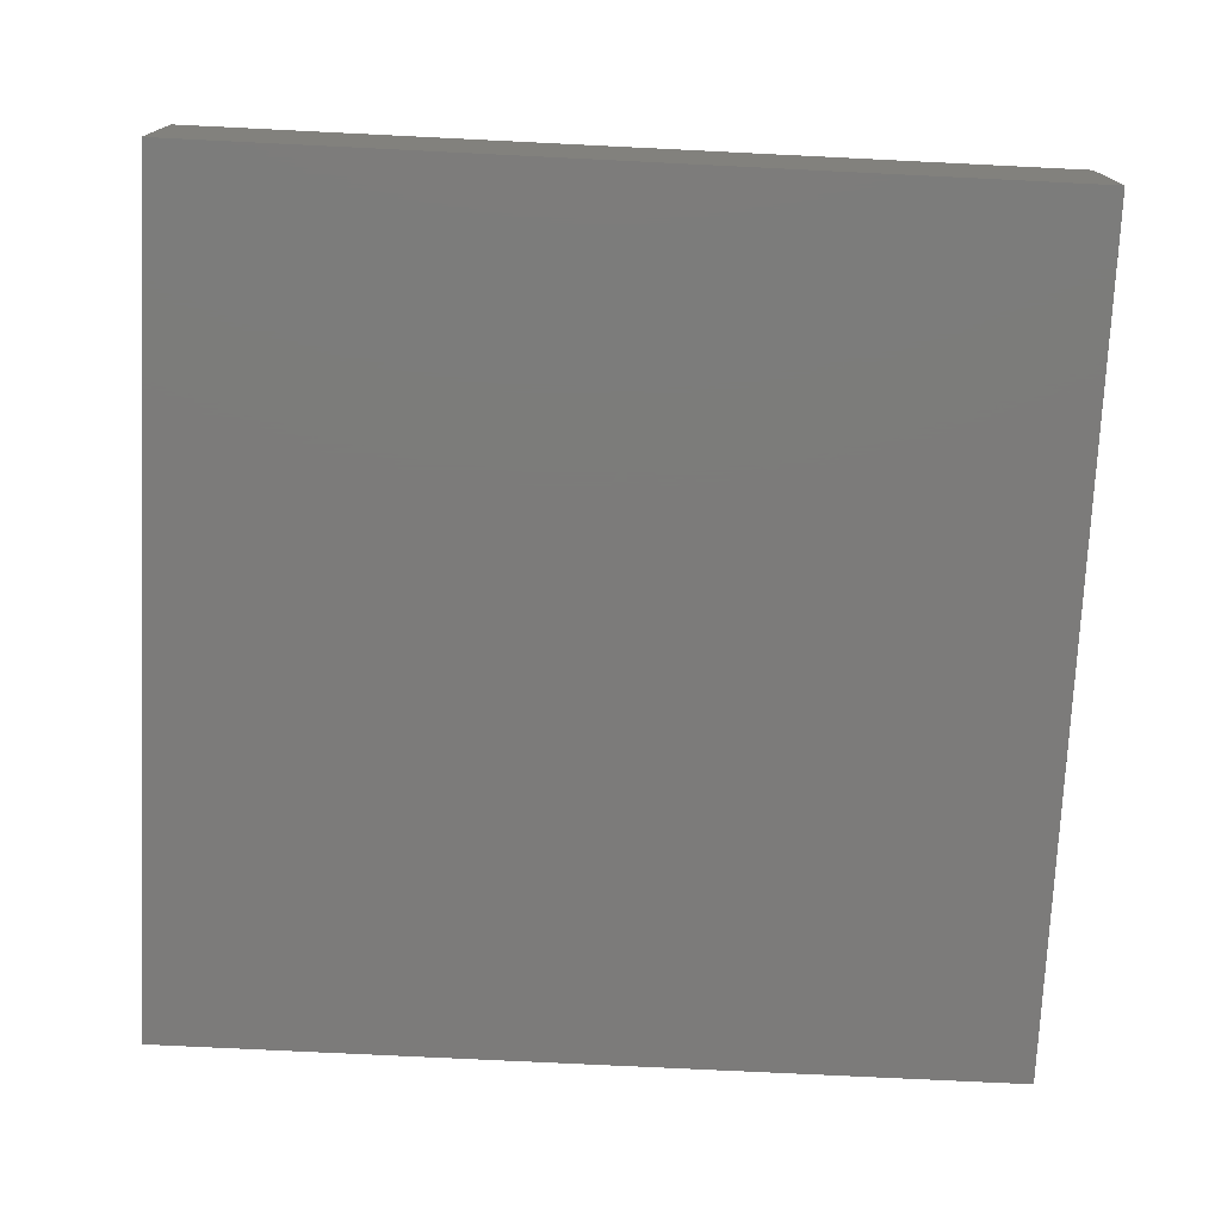
<metadata>
{"format":"stl","ext":"stl","renderer":"f3d","projection":"perspective","resolution":1024,"background":"white","views":[{"elev":-74.9,"azim":-92.8,"up":"+Y"}]}
</metadata>
<code>
# stl→obj: 458 verts, 896 faces
v 0.76 0.32 0.76
v 0.64 0.32 0.64
v -0.64 0.32 0.64
v -0.76 0.32 0.76
v -0.64 0.32 -0.64
v -0.76 0.32 -0.76
v 0.64 0.32 -0.64
v 0.76 0.32 -0.76
v 0.8 0.28 0.8
v 0.76 0.28 0.76
v -0.76 0.28 0.76
v -0.8 0.28 0.8
v -0.76 0.28 -0.76
v -0.8 0.28 -0.8
v 0.76 0.28 -0.76
v 0.8 0.28 -0.8
v 0.24 0.32 0
v 0.32 0.32 0
v 0.2263 0.32 -0.2263
v 0.1697 0.32 -0.1697
v 0 0.32 -0.32
v 0 0.32 -0.24
v -0.2263 0.32 -0.2263
v -0.1697 0.32 -0.1697
v -0.32 0.32 -0
v -0.24 0.32 -0
v -0.2263 0.32 0.2263
v -0.1697 0.32 0.1697
v -0 0.32 0.32
v -0 0.32 0.24
v 0.2263 0.32 0.2263
v 0.1697 0.32 0.1697
v 0.32 0.16 0
v 0.2263 0.16 -0.2263
v 0 0.16 -0.32
v -0.2263 0.16 -0.2263
v -0.32 0.16 -0
v -0.2263 0.16 0.2263
v -0 0.16 0.32
v 0.2263 0.16 0.2263
v 0.24 0.16 0
v 0.1697 0.16 -0.1697
v 0 0.16 -0.24
v -0.1697 0.16 -0.1697
v -0.24 0.16 -0
v -0.1697 0.16 0.1697
v -0 0.16 0.24
v 0.1697 0.16 0.1697
v -0.64 0.16 0.64
v 0.64 0.16 0.64
v 0.64 0.16 -0.64
v -0.64 0.16 -0.64
v 0.8 0 -0.8
v 0.8 0 0.8
v -0.8 0 -0.8
v -0.8 0 0.8
v -0.7392 0 0.7392
v 0.7392 0 0.7392
v 0.7392 0 -0.7392
v -0.7392 0 -0.7392
v 0.64 0 -0.416
v 0.64 0 -0.64
v 0.64 0 0.64
v 0.64 0 0.24
v 0.64 0 0
v -0.64 0 -0.424
v -0.64 0 -0.64
v -0.64 0 0.328
v -0.64 0 0.64
v -0.64 0 0.108
v 0.388 0 0.616
v 0.616 0 0.616
v -0.616 0 0.616
v -0.32 0 0.616
v 0 0 -0.616
v -0.616 0 -0.616
v -0.616 0 -0.412
v -0.616 0 0.056
v -0.616 0 0.164
v -0.616 0 0.296
v 0.616 0 -0.0684
v 0.616 0 -0.404
v 0.616 0 0.228
v 0.616 0 0.212
v -0.4812 0 0.3204
v -0.4804 0 0.3044
v -0.4272 0 0.3096
v -0.3412 0 0.34
v -0.3764 0 0.3328
v -0.3756 0 0.3184
v -0.1036 0 0.4576
v -0.1568 0 0.3856
v -0.1088 0 0.4204
v -0.0028 0 0.3564
v -0.002 0 0.3224
v 0.058 0 0.2668
v -0.002 0 0.2776
v -0.0028 0 0.2332
v -0.004 0 0.114
v -0.0044 0 0.1032
v 0.0572 0 0.0908
v -0.16 0 0.114
v -0.104 0 0.004
v -0.1052 0 0.1084
v -0.246 0 0.1236
v -0.35 0 0.0288
v -0.176 0 0.116
v -0.5052 0 0.1516
v -0.4872 0 0.1504
v -0.5792 0 0.1604
v -0.3416 0 0.282
v -0.3476 0 0.1344
v -0.3252 0 0.2752
v -0.0692 0 0.41
v -0.1032 0 0.3572
v -0.0716 0 0.3872
v -0.002 0 0.4072
v -0.0148 0 0.358
v -0.0772 0 0.1968
v -0.0776 0 0.1712
v -0.0728 0 0.2536
v -0.072 0 0.204
v -0.014 0 0.186
v -0.0048 0 0.1864
v -0.0724 0 0.326
v -0.0716 0 0.2724
v -0.0368 0 0.3184
v -0.0048 0 0.1488
v -0.016 0 0.1472
v -0.01 0 0.0972
v 0.5468 0 0.0364
v 0.616 0 0.028
v 0.2196 0 0.072
v 0.0568 0 -0.0104
v 0.288 0 0.0648
v 0.0592 0 0.4516
v 0.0592 0 0.4212
v 0.0696 0 0.424
v 0.136 0 0.4072
v 0.2136 0 0.3508
v 0.2288 0 0.342
v 0.2948 0 0.3212
v 0.544 0 0.2804
v 0.468 0 0.2736
v 0.5356 0 0.2616
v 0.6164 0 0.2716
v 0.5516 0 0.2584
v 0.616 0 0.2524
v 0.468 0 -0.4
v 0.468 0 -0.424
v 0.52 0 -0.404
v 0.2948 0 -0.3824
v 0.2476 0 -0.3952
v 0.284 0 -0.4
v -0.108 0 -0.32
v -0.216 0 -0.324
v -0.216 0 -0.404
v 0.184 0 -0.308
v 0.12 0 -0.316
v 0.188 0 -0.356
v -0.2808 0 -0.504
v -0.2716 0 -0.52
v -0.2304 0 -0.518
v 0.0764 0 -0.54
v 0.0396 0 -0.5484
v 0.0692 0 -0.5504
v -0.076 0 -0.168
v -0.104 0 -0.204
v -0.076 0 -0.184
v -0.072 0 -0.312
v -0.072 0 -0.32
v -0.052 0 -0.256
v -0.072 0 -0.276
v -0.044 0 -0.284
v -0.036 0 -0.236
v -0.044 0 -0.236
v -0.052 0 -0.248
v -0.072 0 -0.224
v -0.068 0 -0.224
v 0.056 0 -0.2
v -0.004 0 -0.2
v -0.004 0 -0.244
v -0.004 0 -0.016
v -0.004 0 -0.032
v -0.0088 0 -0.004
v -0.068 0 -0.004
v -0.064 0 0
v -0.068 0 -0.016
v -0.076 0 -0.112
v -0.068 0 -0.116
v 0.2152 0 -0.53
v 0.1596 0 -0.5412
v 0.2044 0 -0.5544
v 0.1748 0 0.3616
v 0.2124 0 0.3388
v 0.1284 0 0.3716
v -0.0404 0 0.2048
v -0.0524 0 0.1848
v -0.0352 0 0.3732
v -0.34 0 0.3248
v -0.3672 0 0.296
v -0.2188 0 0.3808
v -0.2416 0 0.3788
v -0.2404 0 0.3732
v -0.4108 0 0.3424
v -0.4104 0 0.3272
v -0.1108 0 0.4972
v -0.1028 0 0.4876
v -0.118 0 0.3392
v -0.036 0 -0.064
v -0.032 0 -0.064
v -0.4116 0 0.312
v -0.374 0 0.3104
v -0.316 0 0.2692
v -0.3308 0 0.1332
v -0.2968 0 0.2652
v -0.1752 0 0.2996
v -0.2044 0 0.2776
v -0.1468 0 0.3212
v 0.188 0 -0.38
v 0.184 0 -0.468
v 0.2684 0 -0.5444
v 0.616 0 -0.616
v 0.3724 0 -0.5304
v 0.4464 0 -0.5384
v 0.412 0 -0.4184
v 0.4176 0 -0.5244
v -0.3144 0 -0.4044
v -0.28 0 -0.416
v -0.3756 0 -0.3964
v -0.54 0 -0.408
v -0.58 0 -0.412
v 0.2544 0 0.4916
v 0.2336 0 0.482
v 0.2856 0 0.398
v 0.5232 0 0.54
v 0.5576 0 0.494
v 0.5432 0 0.5268
v 0.056 0 -0.084
v -0.4948 0 0.3652
v -0.49 0 0.3524
v -0.42 0 0.3608
v -0.5452 0 0.4432
v -0.516 0 0.4636
v -0.4808 0 0.4952
v -0.458 0 0.5132
v -0.3752 0 0.5304
v -0.4128 0 0.5192
v -0.3972 0 0.5112
v -0.36 0 0.5376
v -0.332 0 0.5456
v -0.304 0 0.5532
v 0 0 0.616
v -0.2208 0 0.5484
v -0.1968 0 0.5392
v -0.178 0 0.5292
v -0.132 0 0.5072
v 0.2504 0 0.506
v 0.0528 0 0.4644
v 0.2232 0 0.468
v 0.2436 0 0.41
v 0.3024 0 0.3388
v 0.3176 0 0.398
v 0.3852 0 0.3152
v 0.3496 0 0.3856
v 0.3816 0 0.3816
v 0.5764 0 0.4208
v 0.5496 0 0.41
v 0.5852 0 0.4428
v 0.5752 0 0.4608
v 0.3104 0 0.552
v 0.3304 0 0.5548
v 0.2856 0 0.542
v -0.16 0 -0.428
v -0.12 0 -0.432
v -0.244 0 -0.436
v -0.268 0 -0.44
v -0.532 0 -0.428
v -0.5776 0 -0.4344
v -0.5468 0 -0.5132
v -0.036 0 -0.588
v -0.4344 0 -0.502
v -0.3584 0 -0.5052
v 0.5512 0 0.4668
v -0.616 0 -0.436
v -0.616 0 0.348
v 0.616 0 -0.428
v 0.52 0 -0.428
v -0.6144 0 0.3392
v -0.6148 0 0.3224
v -0.6144 0 0.31
v -0.5748 0 0.2984
v -0.5772 0 0.3136
v -0.5604 0 0.2992
v -0.5604 0 0.3152
v -0.5592 0 0.33
v -0.578 0 0.3276
v -0.568 0 0.344
v -0.5012 0 0.3332
v -0.4808 0 0.3352
v -0.5004 0 0.3184
v -0.4996 0 0.3032
v -0.4284 0 0.3384
v -0.4276 0 0.3244
v -0.342 0 0.3748
v -0.3416 0 0.3568
v -0.3264 0 0.3596
v -0.324 0 0.3432
v -0.3236 0 0.3288
v -0.2708 0 0.3924
v -0.2672 0 0.372
v -0.2216 0 0.4056
v -0.2672 0 0.3612
v -0.2448 0 0.3508
v -0.2632 0 0.3468
v -0.1744 0 0.4228
v -0.2072 0 0.3648
v -0.1776 0 0.378
v -0.1028 0 0.4156
v -0.0676 0 0.4348
v -0.0492 0 0.474
v -0.0024 0 0.4216
v 0.0092 0 0.4672
v -0.0144 0 0.3308
v -0.5668 0 0.1592
v -0.4336 0 0.1444
v -0.4184 0 0.1428
v -0.2644 0 0.126
v -0.2432 0 0.2748
v -0.2628 0 0.2716
v -0.1564 0 0.318
v -0.0512 0 0.3624
v -0.0508 0 0.3464
v -0.02 0 0.3528
v -0.06 0 0.202
v -0.02 0 0.1788
v -0.0288 0 0.3184
v -0.0196 0 0.3368
v -0.0608 0 0.1652
v -0.022 0 0.1572
v -0.044 0 0.15
v -0.0352 0 0.15
v -0.0704 0 0.1228
v -0.068 0 0.1652
v -0.0668 0 0.1052
v -0.0592 0 0.1
v 0.3724 0 0.056
v 0.3888 0 0.054
v 0.4456 0 0.0476
v 0.4624 0 0.0456
v 0.53 0 0.0384
v 0.12 0 0.0832
v 0.136 0 0.0812
v 0.206 0 0.074
v 0.304 0 0.0632
v 0.142 0 0.3596
v 0.222 0 0.3688
v 0.2272 0 0.3252
v 0.2116 0 0.3164
v 0.2272 0 0.3084
v 0.2932 0 0.2956
v 0.2932 0 0.2768
v 0.3072 0 0.272
v 0.3084 0 0.2892
v 0.3096 0 0.316
v 0.3776 0 0.2964
v 0.3944 0 0.2936
v 0.3936 0 0.2624
v 0.3772 0 0.2672
v 0.4504 0 0.2772
v 0.4608 0 0.2952
v 0.45 0 0.2456
v 0.466 0 0.244
v 0.5336 0 0.2316
v 0.5512 0 0.2288
v 0.3756 0 0.2484
v 0.392 0 0.2424
v 0.4488 0 0.228
v 0.4676 0 0.2248
v 0.5336 0 0.214
v 0.55 0 0.2116
v 0.416 0 -0.396
v 0.38 0 -0.392
v 0.38 0 -0.4144
v 0.336 0 -0.388
v 0.3284 0 -0.4068
v 0.224 0 -0.368
v 0.22 0 -0.388
v -0.48 0 -0.4
v -0.476 0 -0.42
v -0.4156 0 -0.4148
v -0.4332 0 -0.3964
v -0.356 0 -0.42
v -0.32 0 -0.428
v -0.288 0 -0.436
v -0.256 0 -0.416
v -0.2 0 -0.42
v -0.08 0 -0.436
v 0 0 -0.452
v -0.024 0 -0.32
v 0.064 0 -0.32
v 0.084 0 -0.464
v -0.4924 0 -0.4924
v -0.4368 0 -0.4832
v -0.3784 0 -0.484
v 0.1296 0 -0.558
v 0.1172 0 -0.5444
v 0.2812 0 -0.5184
v 0.3224 0 -0.5312
v 0.3296 0 -0.514
v 0.3836 0 -0.5184
v -0.076 0 -0.06
v -0.104 0 -0.084
v -0.012 0 -0.312
v 0.056 0 -0.312
v -0.004 0 -0.292
v -0.008 0 -0.292
v -0.036 0 -0.284
v -0.024 0 -0.272
v -0.024 0 -0.256
v -0.012 0 -0.244
v -0.004 0 -0.152
v -0.0044 0 -0.1152
v -0.0044 0 -0.08
v -0.02 0 -0.082
v -0.048 0 -0.08
v -0.068 0 -0.052
v -0.0192 0 -0.1064
v -0.032 0 -0.112
v -0.048 0 -0.096
v -0.04 0 -0.112
v -0.5492 0 0.4136
v -0.5408 0 0.3832
v -0.5132 0 0.3704
v -0.4888 0 0.4752
v -0.4348 0 0.5192
v -0.2688 0 0.5512
v -0.2408 0 0.5516
v -0.1528 0 0.5124
v 0.2112 0 0.446
v 0.2156 0 0.43
v 0.2572 0 0.52
v 0.2712 0 0.5296
v 0.3496 0 0.564
v 0.4276 0 0.3796
v 0.3612 0 0.57
v 0.4644 0 0.3868
v 0.3792 0 0.5688
v 0.4824 0 0.3956
v 0.4016 0 0.5656
v 0.4976 0 0.3996
v 0.4212 0 0.5676
v 0.5012 0 0.412
v 0.4416 0 0.564
v 0.5256 0 0.41
v 0.4672 0 0.5628
v 0.4844 0 0.5548
v 0.5072 0 0.5448
f 1 2 3
f 1 3 4
f 4 3 5
f 4 5 6
f 6 5 7
f 6 7 8
f 8 7 2
f 8 2 1
f 9 10 11
f 9 11 12
f 12 11 13
f 12 13 14
f 14 13 15
f 14 15 16
f 16 15 10
f 16 10 9
f 17 18 19
f 17 19 20
f 20 19 21
f 20 21 22
f 22 21 23
f 22 23 24
f 24 23 25
f 24 25 26
f 26 25 27
f 26 27 28
f 28 27 29
f 28 29 30
f 30 29 31
f 30 31 32
f 32 31 18
f 32 18 17
f 18 33 34
f 18 34 19
f 19 34 35
f 19 35 21
f 21 35 36
f 21 36 23
f 23 36 37
f 23 37 25
f 25 37 38
f 25 38 27
f 27 38 39
f 27 39 29
f 29 39 40
f 29 40 31
f 31 40 33
f 31 33 18
f 41 17 20
f 41 20 42
f 42 20 22
f 42 22 43
f 43 22 24
f 43 24 44
f 44 24 26
f 44 26 45
f 45 26 28
f 45 28 46
f 46 28 30
f 46 30 47
f 47 30 32
f 47 32 48
f 48 32 17
f 48 17 41
f 49 50 51
f 49 51 52
f 49 3 2
f 49 2 50
f 52 5 3
f 52 3 49
f 51 7 5
f 51 5 52
f 50 2 7
f 50 7 51
f 15 8 1
f 15 1 10
f 13 6 8
f 13 8 15
f 11 4 6
f 11 6 13
f 10 1 4
f 10 4 11
f 53 16 9
f 53 9 54
f 55 14 16
f 55 16 53
f 56 12 14
f 56 14 55
f 54 9 12
f 54 12 56
f 54 56 57
f 54 57 58
f 53 54 58
f 53 58 59
f 55 53 59
f 55 59 60
f 56 55 60
f 56 60 57
f 61 62 59
f 58 63 64
f 58 64 65
f 66 60 67
f 57 68 69
f 57 70 68
f 63 71 72
f 69 73 74
f 75 76 67
f 70 77 78
f 68 79 80
f 81 82 61
f 64 83 84
f 85 86 87
f 88 89 90
f 91 92 93
f 94 95 96
f 97 98 96
f 99 100 101
f 102 103 104
f 105 106 107
f 108 78 109
f 79 78 110
f 111 112 113
f 114 115 116
f 117 118 94
f 119 104 120
f 121 119 122
f 98 123 124
f 125 126 127
f 116 115 125
f 128 129 99
f 100 130 101
f 131 81 132
f 133 134 135
f 136 137 138
f 136 138 139
f 140 141 142
f 143 144 145
f 146 147 148
f 149 150 151
f 152 153 154
f 155 156 157
f 158 159 160
f 161 162 163
f 164 165 166
f 167 168 169
f 170 155 171
f 172 173 174
f 175 176 177
f 169 178 179
f 178 155 173
f 180 181 182
f 134 183 184
f 185 183 134
f 103 186 187
f 103 188 186
f 189 167 190
f 191 192 193
f 194 195 140
f 137 96 196
f 121 197 98
f 119 120 198
f 114 199 117
f 200 201 111
f 202 203 204
f 205 206 89
f 207 91 208
f 92 209 115
f 179 172 177
f 188 210 211
f 187 183 185
f 90 212 213
f 214 215 216
f 113 215 214
f 217 218 107
f 209 219 104
f 115 209 104
f 220 221 191
f 222 193 223
f 224 223 225
f 226 227 150
f 156 228 229
f 156 230 228
f 231 77 232
f 233 234 235
f 236 237 238
f 239 180 159
f 240 241 242
f 73 243 244
f 73 245 246
f 247 248 249
f 74 247 250
f 74 250 251
f 74 251 252
f 253 254 255
f 253 255 256
f 253 257 207
f 258 259 136
f 234 136 260
f 261 262 235
f 263 264 265
f 265 264 266
f 267 268 146
f 269 267 146
f 72 269 146
f 72 270 269
f 72 238 237
f 72 236 238
f 253 271 272
f 253 273 271
f 69 74 253
f 274 161 275
f 276 277 161
f 278 279 280
f 163 162 281
f 282 162 283
f 267 284 268
f 58 57 69
f 58 69 63
f 60 59 62
f 60 62 67
f 65 132 81
f 65 81 61
f 59 58 65
f 59 65 61
f 70 57 60
f 70 60 66
f 63 69 253
f 63 253 71
f 63 72 146
f 63 146 64
f 75 67 62
f 75 62 223
f 66 67 76
f 66 76 285
f 66 285 77
f 66 77 70
f 70 78 79
f 70 79 68
f 73 69 68
f 73 68 286
f 287 223 62
f 287 62 61
f 287 61 82
f 287 82 288
f 132 65 64
f 132 64 84
f 148 83 64
f 148 64 146
f 289 286 68
f 289 68 290
f 291 290 68
f 291 68 80
f 291 80 292
f 291 292 293
f 293 292 294
f 293 294 295
f 296 297 293
f 296 293 295
f 290 297 298
f 290 298 289
f 298 297 296
f 298 296 241
f 241 296 299
f 241 299 300
f 85 300 299
f 85 299 301
f 86 85 301
f 86 301 302
f 302 301 295
f 302 295 294
f 242 241 300
f 242 300 303
f 205 242 303
f 205 303 304
f 206 205 304
f 206 304 212
f 87 212 304
f 87 304 85
f 305 242 205
f 305 205 306
f 307 305 306
f 307 306 308
f 308 306 88
f 308 88 309
f 200 309 88
f 200 88 90
f 90 89 206
f 90 206 212
f 310 305 307
f 310 307 311
f 312 310 311
f 312 311 203
f 204 203 311
f 204 311 313
f 314 204 313
f 314 313 315
f 309 315 313
f 309 313 308
f 202 316 312
f 202 312 203
f 317 202 204
f 317 204 314
f 316 202 317
f 316 317 318
f 316 318 92
f 316 92 91
f 93 319 320
f 93 320 91
f 91 320 321
f 91 321 208
f 321 320 322
f 321 322 323
f 259 323 322
f 259 322 136
f 137 136 322
f 137 322 117
f 137 117 94
f 137 94 96
f 97 96 95
f 97 95 324
f 96 98 124
f 96 124 101
f 101 124 128
f 101 128 99
f 292 110 325
f 292 325 294
f 109 86 302
f 109 302 108
f 326 327 212
f 326 212 87
f 103 102 107
f 103 107 106
f 106 105 328
f 106 328 215
f 112 106 215
f 112 215 113
f 106 112 327
f 106 327 326
f 78 106 326
f 78 326 109
f 78 108 325
f 78 325 110
f 200 111 113
f 200 113 309
f 329 314 315
f 329 315 330
f 329 330 328
f 329 328 105
f 318 217 331
f 318 331 92
f 102 331 217
f 102 217 107
f 114 320 319
f 114 319 115
f 199 114 116
f 199 116 332
f 199 332 333
f 199 333 334
f 199 334 118
f 199 118 117
f 126 125 115
f 126 115 121
f 121 115 104
f 121 104 119
f 121 122 335
f 121 335 197
f 197 335 198
f 197 198 336
f 197 336 123
f 197 123 98
f 337 338 334
f 337 334 333
f 127 337 333
f 127 333 125
f 324 338 337
f 324 337 97
f 336 198 339
f 336 339 340
f 340 339 341
f 340 341 342
f 129 340 342
f 129 342 99
f 343 341 339
f 343 339 344
f 343 344 120
f 343 120 104
f 345 343 104
f 345 104 103
f 346 345 103
f 346 103 187
f 130 346 187
f 130 187 185
f 130 185 134
f 130 134 101
f 347 134 81
f 347 81 348
f 349 348 81
f 349 81 350
f 351 350 81
f 351 81 131
f 352 101 134
f 352 134 353
f 354 353 134
f 354 134 133
f 355 135 134
f 355 134 347
f 138 137 196
f 138 196 139
f 196 356 194
f 196 194 139
f 357 139 194
f 357 194 140
f 262 357 140
f 262 140 142
f 358 141 140
f 358 140 195
f 358 195 359
f 358 359 360
f 361 358 360
f 361 360 362
f 361 362 363
f 361 363 364
f 361 364 365
f 361 365 142
f 262 142 365
f 262 365 264
f 264 365 366
f 264 366 367
f 368 367 366
f 368 366 369
f 370 371 264
f 370 264 367
f 371 370 144
f 371 144 143
f 143 145 147
f 143 147 146
f 370 372 373
f 370 373 144
f 145 374 375
f 145 375 147
f 369 364 363
f 369 363 376
f 368 369 376
f 368 376 377
f 372 368 377
f 372 377 378
f 373 372 378
f 373 378 379
f 374 373 379
f 374 379 380
f 375 374 380
f 375 380 381
f 83 375 381
f 83 381 84
f 359 195 194
f 359 194 356
f 131 381 380
f 131 380 351
f 349 350 379
f 349 379 378
f 347 348 377
f 347 377 376
f 362 135 355
f 362 355 363
f 359 354 133
f 359 133 360
f 196 352 353
f 196 353 356
f 288 82 151
f 288 151 150
f 382 226 150
f 382 150 149
f 383 384 226
f 383 226 382
f 385 386 384
f 385 384 383
f 152 154 386
f 152 386 385
f 387 160 220
f 387 220 388
f 387 388 153
f 387 153 152
f 232 77 285
f 232 285 279
f 231 232 279
f 231 279 278
f 389 231 278
f 389 278 390
f 389 390 391
f 389 391 392
f 230 392 391
f 230 391 393
f 228 230 393
f 228 393 394
f 228 394 395
f 228 395 229
f 229 395 277
f 229 277 396
f 396 277 276
f 396 276 157
f 157 276 397
f 157 397 155
f 155 275 398
f 155 398 171
f 171 398 399
f 171 399 400
f 401 400 399
f 401 399 402
f 155 397 274
f 155 274 275
f 159 401 402
f 159 402 221
f 159 221 220
f 159 220 160
f 403 280 282
f 403 282 404
f 404 282 283
f 404 283 405
f 283 162 161
f 283 161 405
f 164 166 406
f 164 406 407
f 407 406 193
f 407 193 192
f 191 193 222
f 191 222 408
f 408 222 409
f 408 409 410
f 410 409 224
f 410 224 411
f 411 224 225
f 411 225 227
f 412 103 413
f 412 413 189
f 167 189 413
f 167 413 168
f 178 169 168
f 178 168 155
f 414 400 401
f 414 401 415
f 416 417 414
f 416 414 415
f 418 414 417
f 418 417 419
f 174 418 419
f 174 419 172
f 173 155 170
f 173 170 174
f 172 419 420
f 172 420 177
f 177 420 421
f 177 421 175
f 179 177 176
f 179 176 169
f 421 182 181
f 421 181 175
f 416 415 180
f 416 180 182
f 422 181 180
f 422 180 239
f 423 422 239
f 423 239 424
f 424 239 134
f 424 134 184
f 424 184 211
f 424 211 425
f 426 425 211
f 426 211 210
f 427 426 210
f 427 210 188
f 427 188 103
f 427 103 412
f 422 423 428
f 422 428 429
f 429 428 425
f 429 425 426
f 429 426 430
f 429 430 431
f 431 430 190
f 431 190 167
f 425 428 423
f 425 423 424
f 426 427 412
f 426 412 189
f 430 426 189
f 430 189 190
f 80 79 110
f 80 110 292
f 294 325 108
f 294 108 302
f 86 109 326
f 86 326 87
f 380 379 350
f 380 350 351
f 381 131 132
f 381 132 84
f 378 377 348
f 378 348 349
f 148 147 375
f 148 375 83
f 145 144 373
f 145 373 374
f 370 367 368
f 370 368 372
f 366 365 364
f 366 364 369
f 142 141 358
f 142 358 361
f 355 347 376
f 355 376 363
f 133 135 362
f 133 362 360
f 353 354 359
f 353 359 356
f 96 101 352
f 96 352 196
f 127 126 97
f 127 97 337
f 126 121 98
f 126 98 97
f 129 128 124
f 129 124 123
f 336 340 129
f 336 129 123
f 120 344 339
f 120 339 198
f 335 122 119
f 335 119 198
f 343 345 346
f 343 346 341
f 342 341 346
f 342 346 130
f 99 342 130
f 99 130 100
f 116 125 333
f 116 333 332
f 322 320 114
f 322 114 117
f 94 118 324
f 94 324 95
f 118 334 338
f 118 338 324
f 200 90 213
f 200 213 201
f 113 214 216
f 113 216 309
f 315 309 216
f 315 216 330
f 314 329 218
f 314 218 317
f 317 218 217
f 317 217 318
f 313 311 307
f 313 307 308
f 205 89 88
f 205 88 306
f 432 433 434
f 432 434 243
f 244 243 434
f 244 434 240
f 435 244 240
f 435 240 242
f 245 435 242
f 245 242 246
f 436 246 242
f 436 242 248
f 248 242 305
f 248 305 249
f 247 249 305
f 247 305 250
f 250 305 310
f 250 310 251
f 252 251 310
f 252 310 437
f 312 438 437
f 312 437 310
f 254 438 312
f 254 312 316
f 255 254 316
f 255 316 256
f 439 256 316
f 439 316 91
f 257 439 91
f 257 91 207
f 331 219 209
f 331 209 92
f 93 92 115
f 93 115 319
f 413 103 106
f 413 106 156
f 168 413 156
f 168 156 155
f 179 178 173
f 179 173 172
f 182 421 417
f 182 417 416
f 421 420 419
f 421 419 417
f 170 171 400
f 170 400 414
f 174 170 414
f 174 414 418
f 167 169 181
f 167 181 422
f 167 422 429
f 167 429 431
f 169 176 175
f 169 175 181
f 184 183 188
f 184 188 211
f 186 188 183
f 186 183 187
f 201 213 212
f 201 212 327
f 112 111 201
f 112 201 327
f 328 330 216
f 328 216 215
f 218 329 105
f 218 105 107
f 219 331 102
f 219 102 104
f 384 386 410
f 384 410 411
f 226 384 411
f 226 411 227
f 154 408 410
f 154 410 386
f 153 191 408
f 153 408 154
f 191 153 388
f 191 388 220
f 192 191 221
f 192 221 402
f 407 192 402
f 407 402 164
f 164 402 399
f 164 399 165
f 75 165 399
f 75 399 281
f 166 165 75
f 166 75 406
f 193 406 75
f 193 75 223
f 409 222 223
f 409 223 224
f 225 223 287
f 225 287 288
f 225 288 150
f 225 150 227
f 396 157 156
f 396 156 229
f 392 230 156
f 392 156 106
f 392 106 78
f 392 78 389
f 231 389 78
f 231 78 77
f 440 441 261
f 440 261 260
f 234 260 261
f 234 261 235
f 442 258 233
f 442 233 443
f 443 233 235
f 443 235 273
f 273 235 263
f 273 263 271
f 271 263 265
f 271 265 272
f 272 265 266
f 272 266 444
f 444 266 445
f 444 445 446
f 446 445 447
f 446 447 448
f 448 447 449
f 448 449 450
f 450 449 451
f 450 451 452
f 452 451 453
f 452 453 454
f 454 453 455
f 454 455 456
f 456 455 268
f 456 268 457
f 158 134 239
f 158 239 159
f 159 180 415
f 159 415 401
f 81 134 158
f 81 158 152
f 81 152 385
f 81 385 383
f 81 383 382
f 81 382 149
f 81 149 151
f 81 151 82
f 158 160 387
f 158 387 152
f 241 240 434
f 241 434 298
f 298 434 433
f 298 433 289
f 286 289 433
f 286 433 432
f 73 286 432
f 73 432 243
f 73 244 435
f 73 435 245
f 73 246 436
f 73 436 74
f 74 436 248
f 74 248 247
f 74 252 437
f 74 437 438
f 253 74 438
f 253 438 254
f 253 256 439
f 253 439 257
f 253 207 208
f 253 208 321
f 253 321 323
f 253 323 259
f 234 233 258
f 234 258 136
f 237 284 270
f 237 270 72
f 455 453 451
f 455 451 143
f 258 442 253
f 258 253 259
f 440 260 136
f 440 136 139
f 441 440 139
f 441 139 357
f 261 441 357
f 261 357 262
f 263 235 262
f 263 262 264
f 445 266 264
f 445 264 371
f 447 445 371
f 447 371 143
f 449 447 143
f 449 143 451
f 268 455 143
f 268 143 146
f 458 236 72
f 458 72 457
f 456 457 72
f 456 72 71
f 454 456 71
f 454 71 452
f 450 452 71
f 450 71 448
f 446 448 71
f 446 71 253
f 444 446 253
f 444 253 272
f 443 273 253
f 443 253 442
f 163 281 399
f 163 399 398
f 163 398 275
f 163 275 161
f 161 274 397
f 161 397 276
f 161 277 395
f 161 395 405
f 405 395 394
f 405 394 393
f 405 393 391
f 405 391 404
f 404 391 390
f 404 390 403
f 403 390 278
f 403 278 280
f 280 279 285
f 280 285 76
f 282 280 76
f 282 76 162
f 281 162 76
f 281 76 75
f 300 85 304
f 300 304 303
f 296 295 301
f 296 301 299
f 297 290 291
f 297 291 293
f 457 268 284
f 457 284 458
f 284 267 269
f 284 269 270
f 458 284 237
f 458 237 236

</code>
